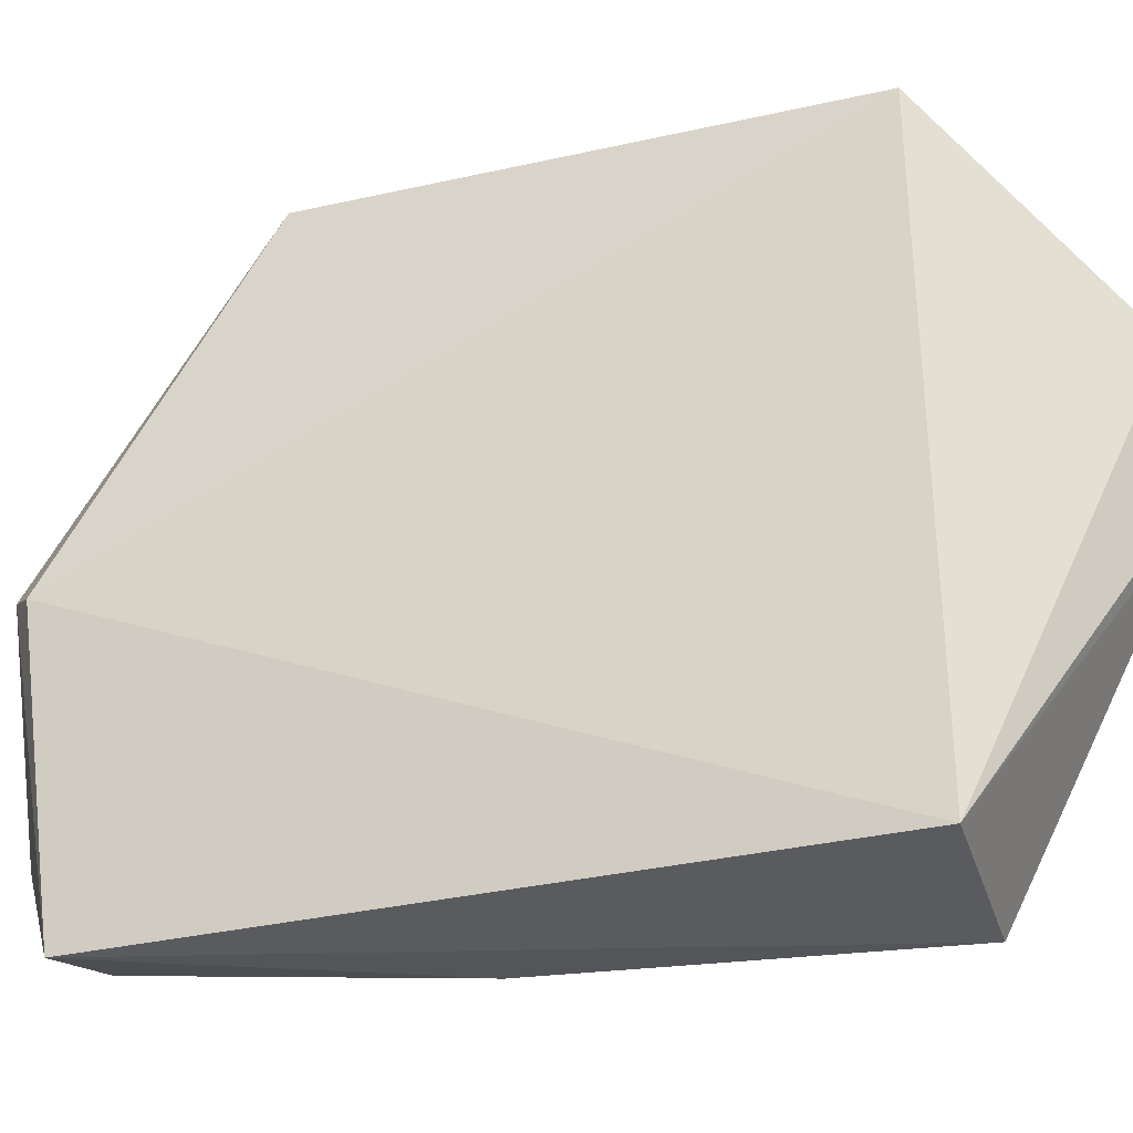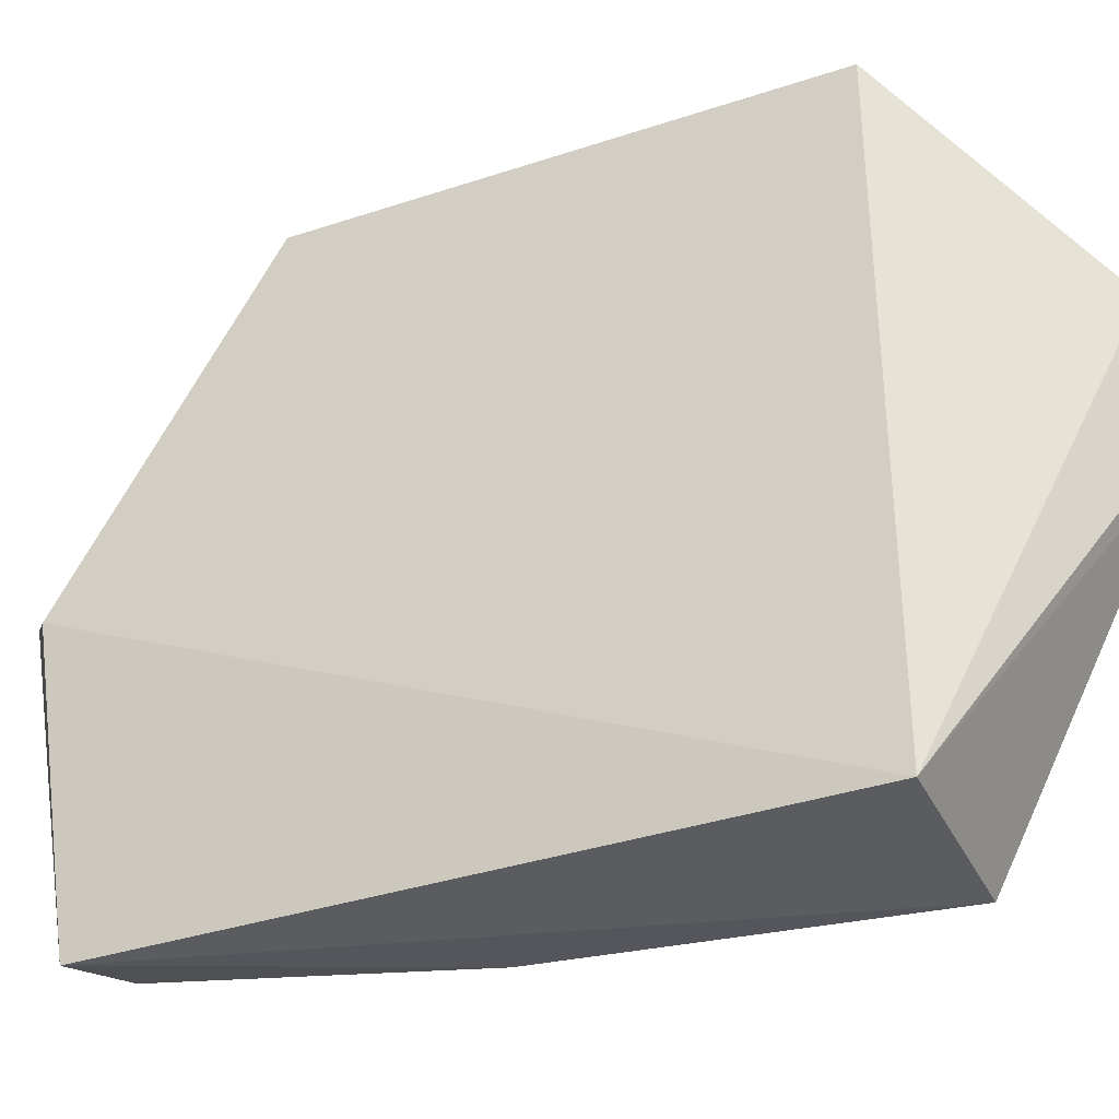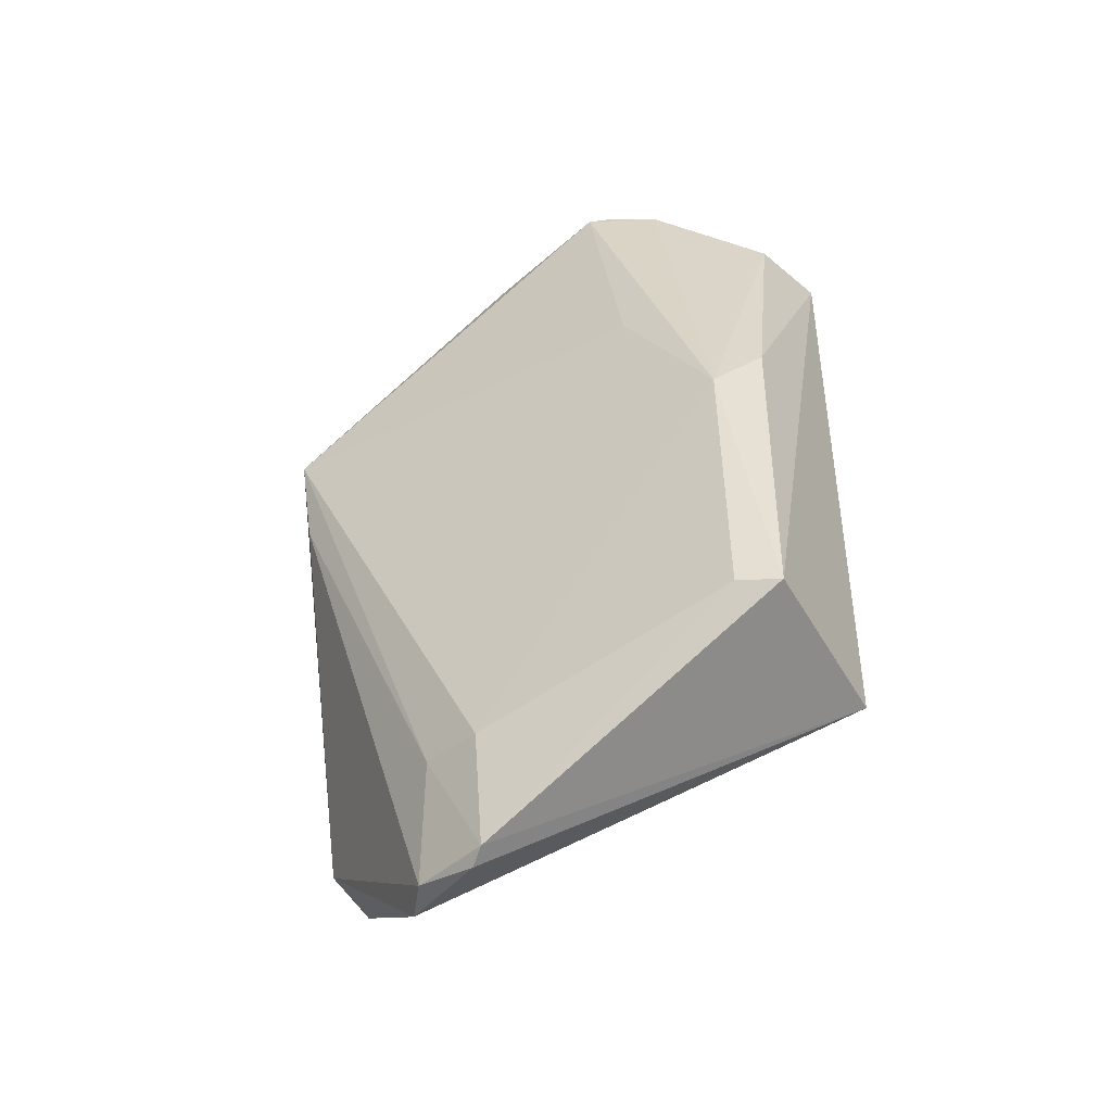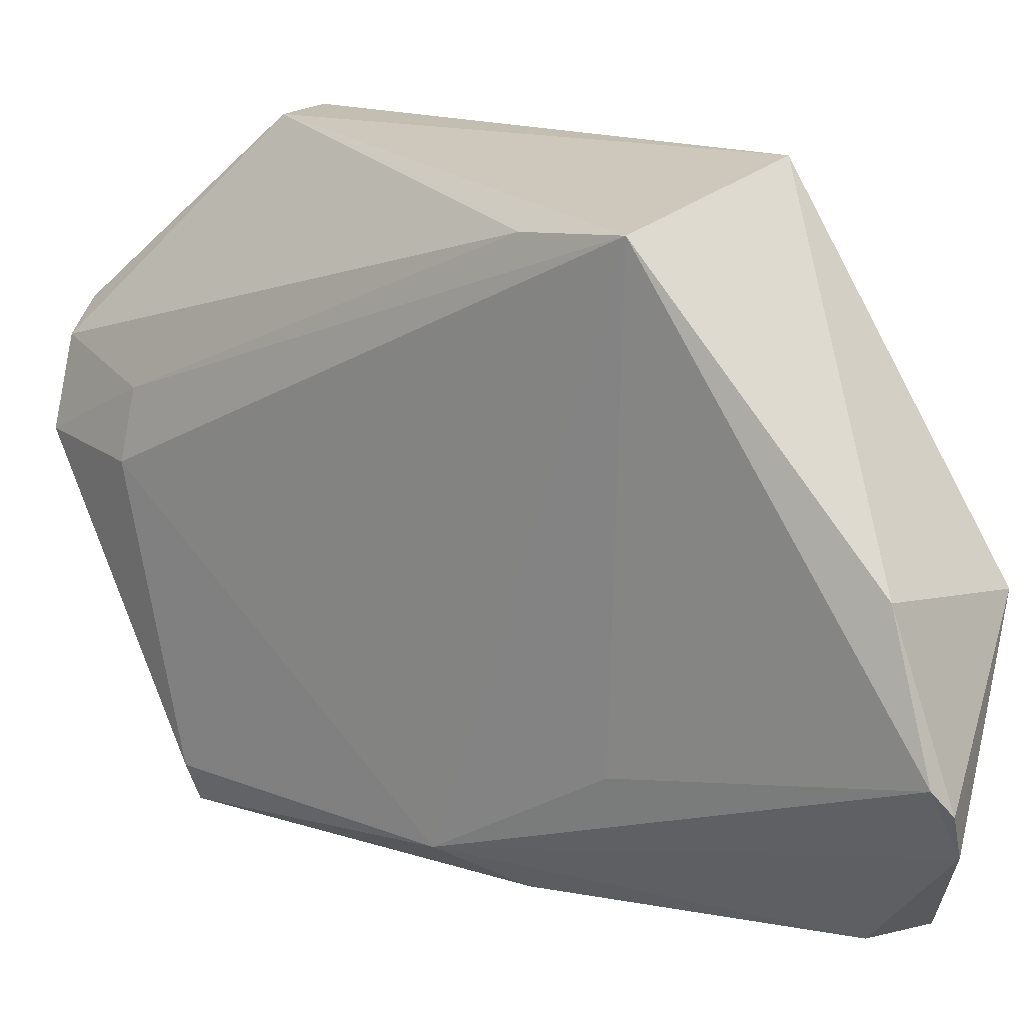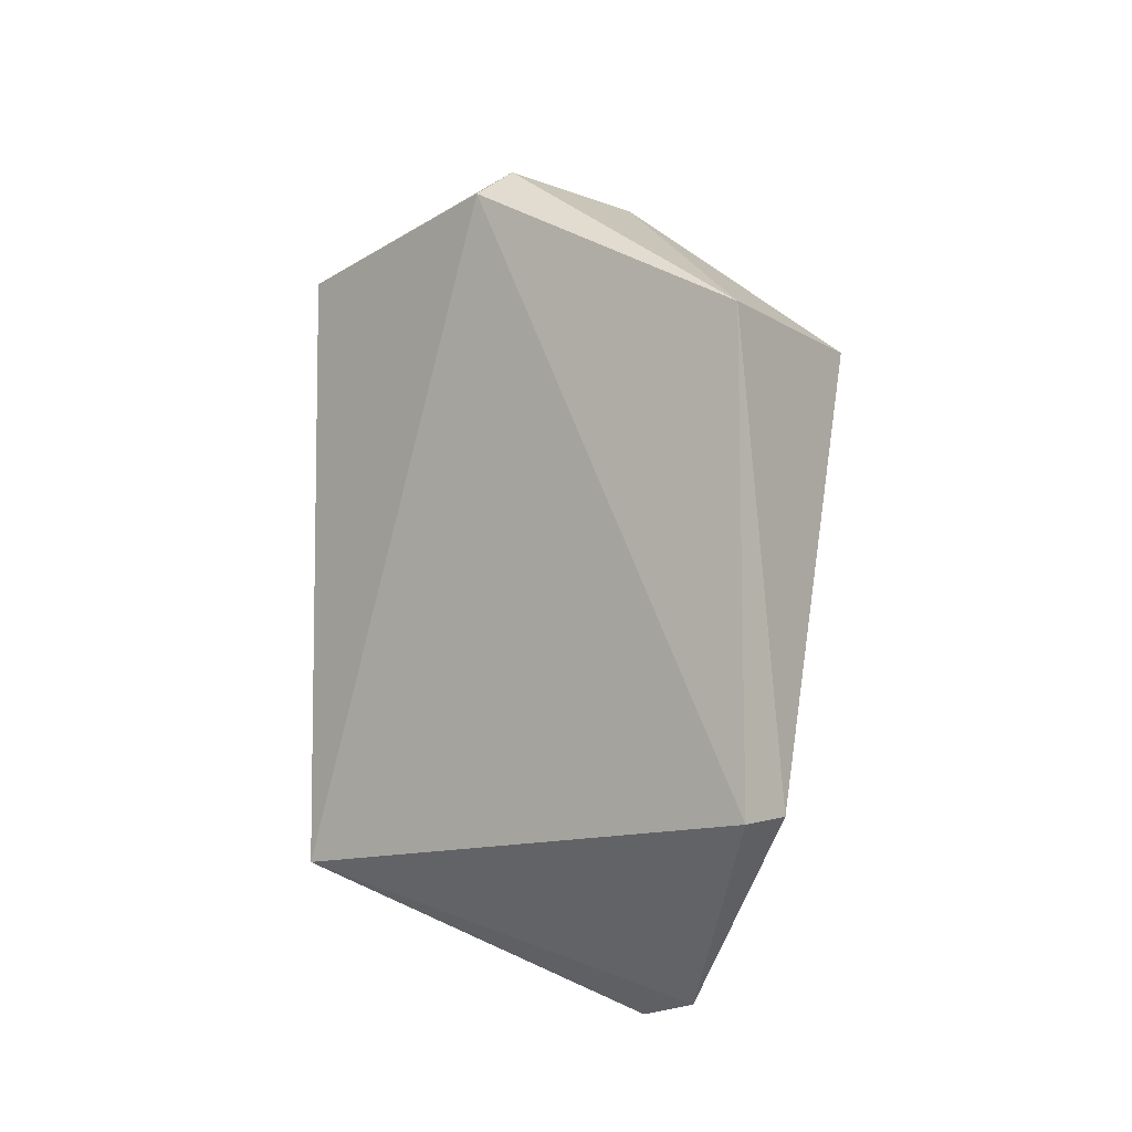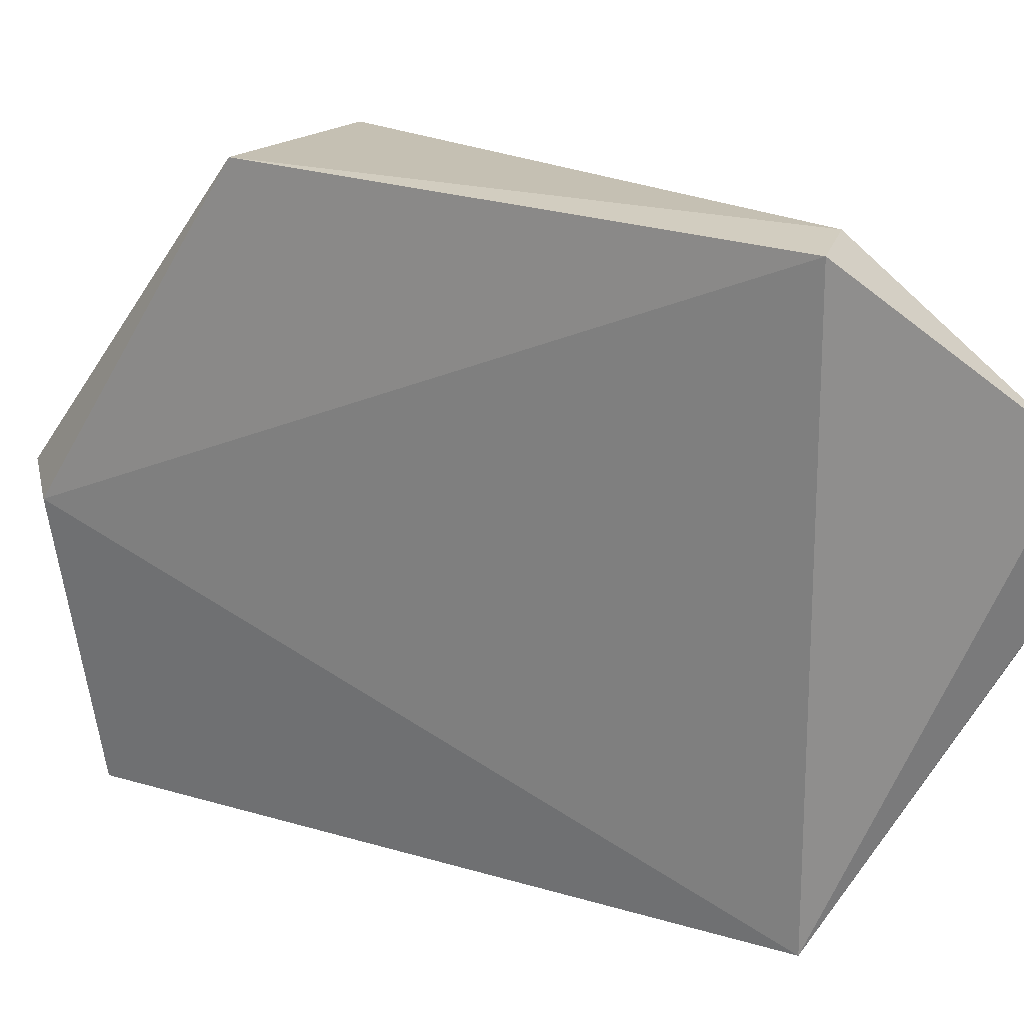
<metadata>
{"format":"obj","ext":"obj","renderer":"f3d","projection":"perspective","resolution":1024,"background":"white","views":[{"elev":-28.4,"azim":-70.3,"up":"+Z"},{"elev":-30.5,"azim":-63.4,"up":"+Z"},{"elev":-47.1,"azim":124.0,"up":"+Y"},{"elev":16.6,"azim":129.6,"up":"+Z"},{"elev":-11.9,"azim":-48.2,"up":"+Y"},{"elev":25.2,"azim":-63.3,"up":"+Z"}]}
</metadata>
<code>
v 0.04954 -0.02725 0.04743
v 0.04761 -0.0802 0.02673
v 0.0485 -0.04337 0.004474
v 0.03227 -0.01496 0.001623
v 0.03231 -0.06737 0.04964
v 0.03253 -0.06796 0.002293
v 0.04634 -0.007393 0.01726
v 0.0495 -0.07118 0.02619
v 0.03736 -0.06646 0.04954
v 0.03213 -0.02782 0.04989
v 0.04696 -0.0671 0.001135
v 0.03019 -0.01276 0.02402
v 0.04349 -0.08006 0.03578
v 0.04809 -0.02931 0.01289
v 0.03909 -0.0157 0.002844
v 0.04851 -0.0707 0.03139
v 0.04596 -0.01073 0.02777
v 0.04854 -0.06682 0.004256
v 0.04305 -0.007152 0.01205
v 0.04657 -0.08086 0.02815
v 0.04867 -0.03595 0.04649
v 0.04468 -0.03818 0.001804
v 0.04601 -0.07982 0.03347
v 0.03301 -0.01035 0.02545
v 0.04484 -0.006605 0.01535
f 8 3 1
f 10 9 1
f 10 5 9
f 11 2 6
f 11 6 4
f 12 6 5
f 12 4 6
f 12 5 10
f 13 5 6
f 13 9 5
f 14 7 1
f 14 1 3
f 14 3 7
f 16 8 1
f 16 2 8
f 17 10 1
f 17 1 7
f 18 8 2
f 18 2 11
f 18 11 3
f 18 3 8
f 19 15 4
f 19 7 3
f 19 3 15
f 20 13 6
f 20 6 2
f 21 1 9
f 21 16 1
f 22 11 4
f 22 4 15
f 22 15 3
f 22 3 11
f 23 2 16
f 23 20 2
f 23 13 20
f 23 16 21
f 23 21 9
f 23 9 13
f 24 12 10
f 24 10 17
f 24 19 4
f 24 4 12
f 25 24 17
f 25 17 7
f 25 7 19
f 25 19 24

</code>
